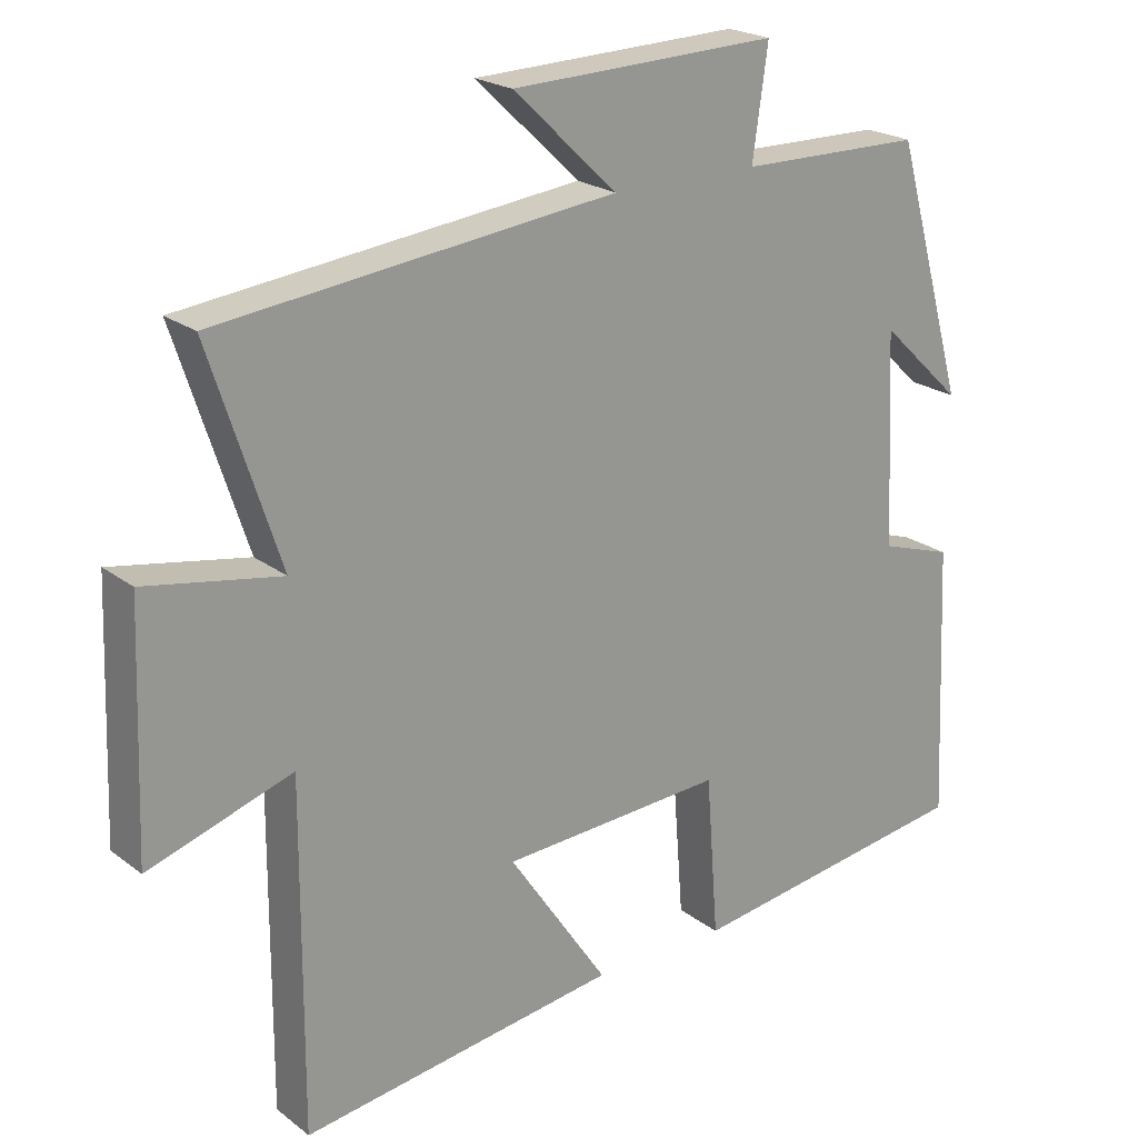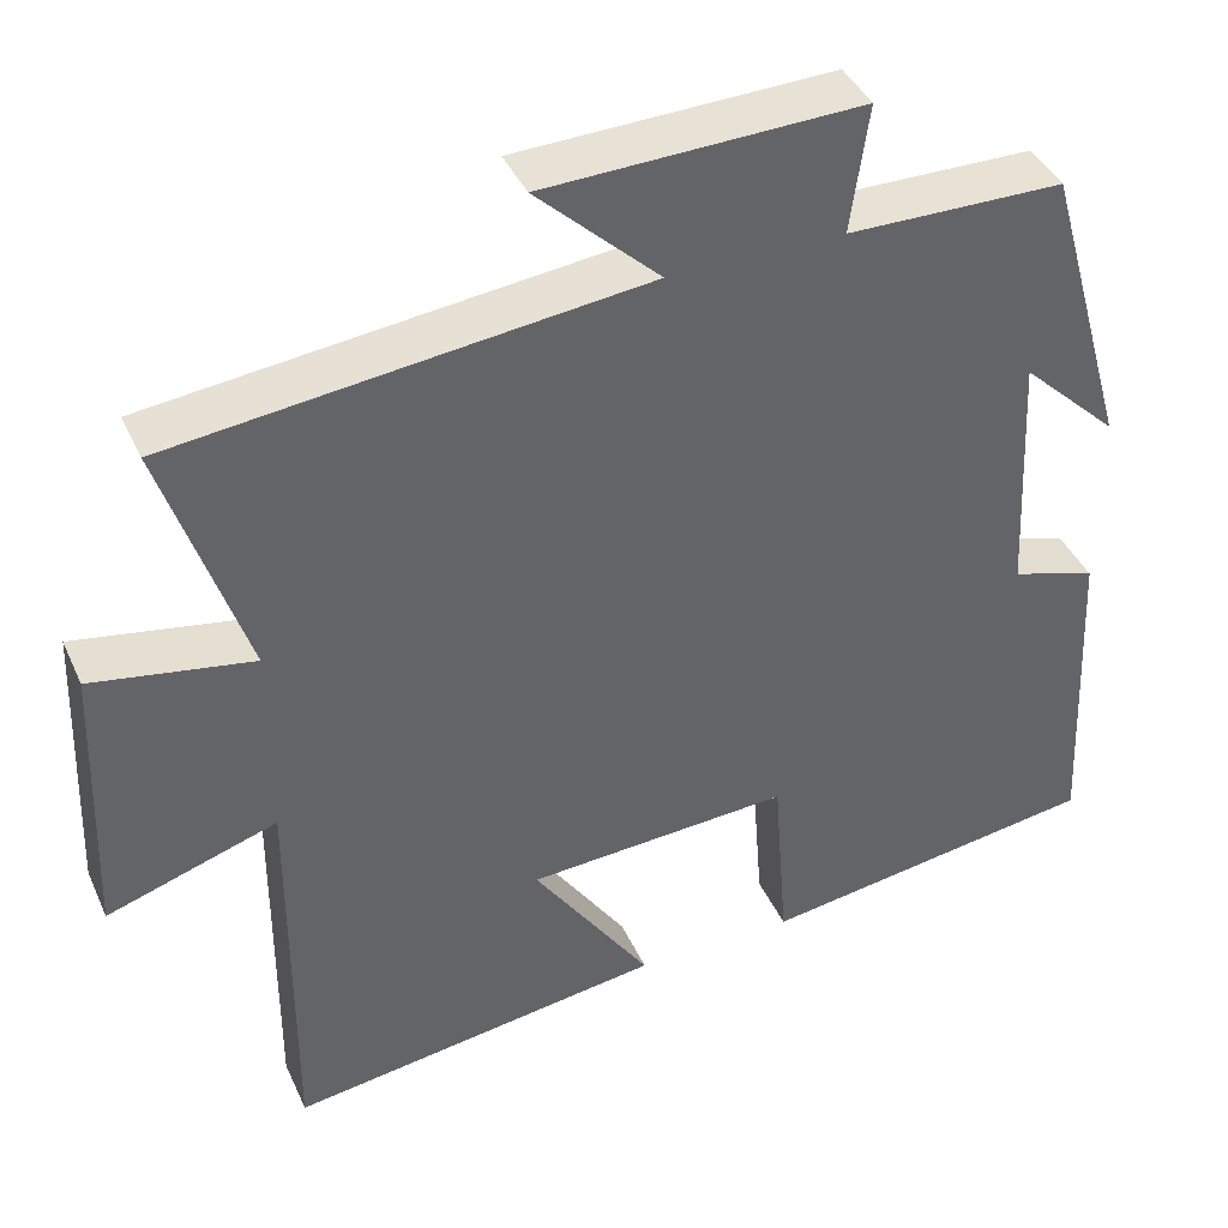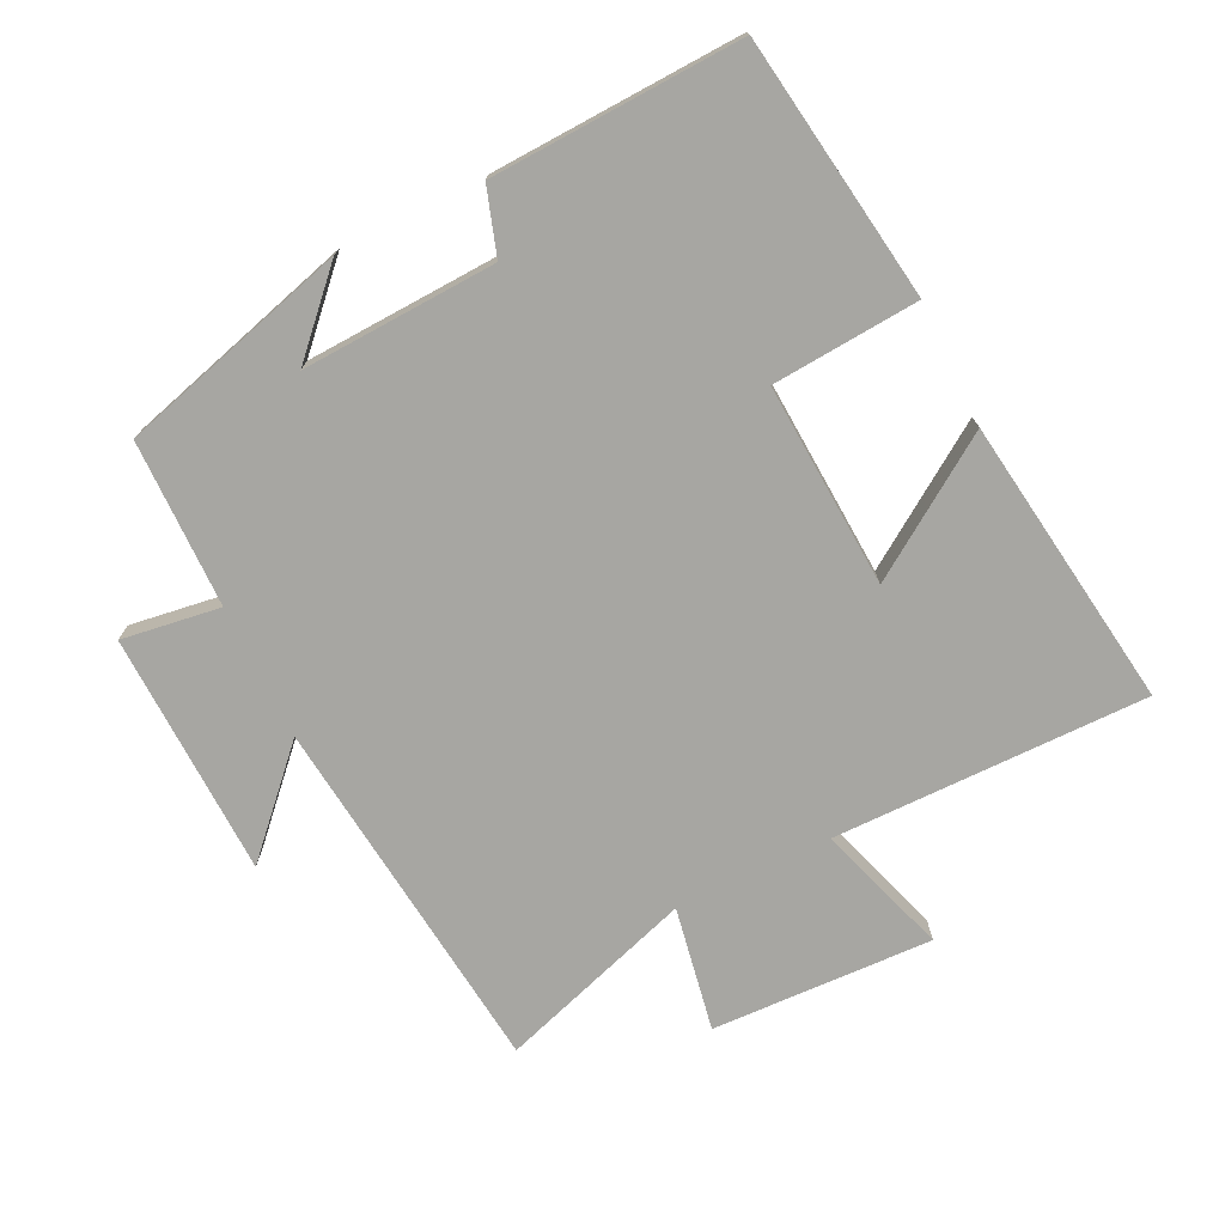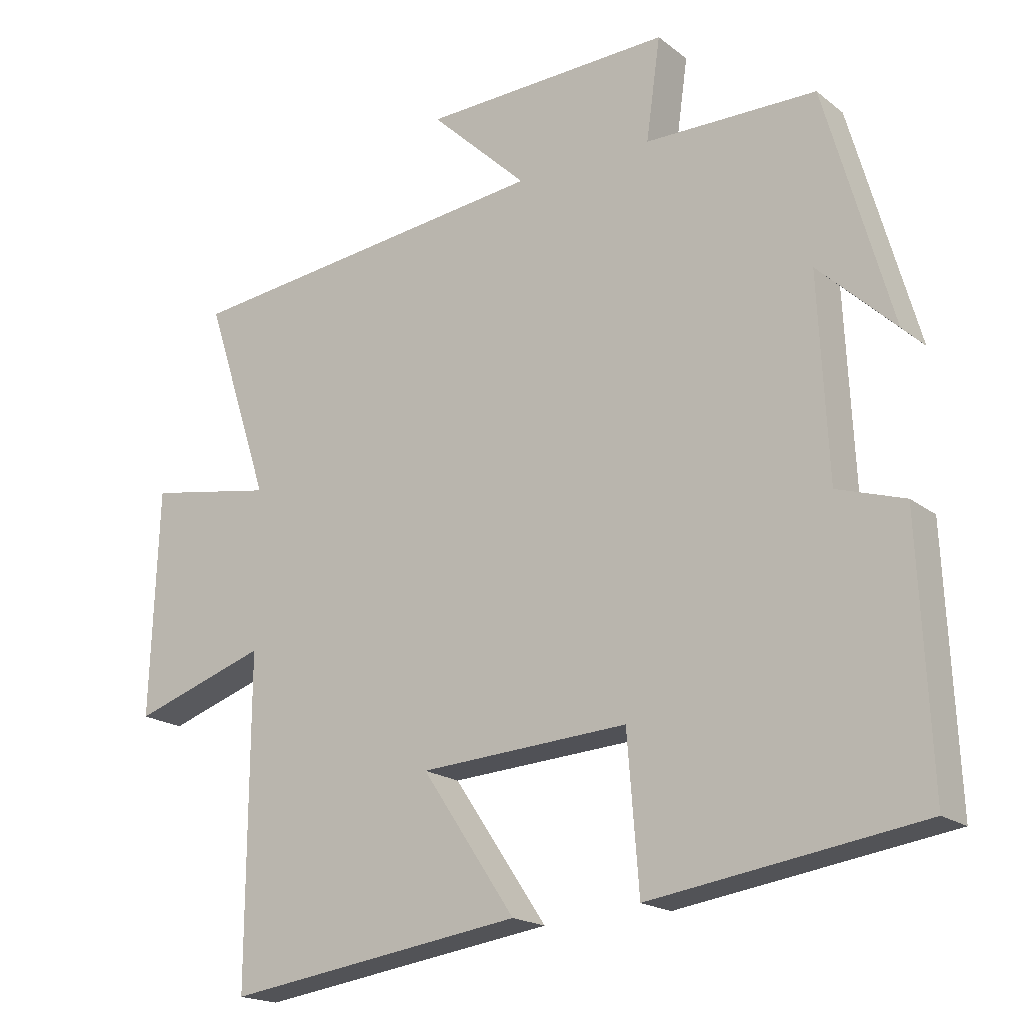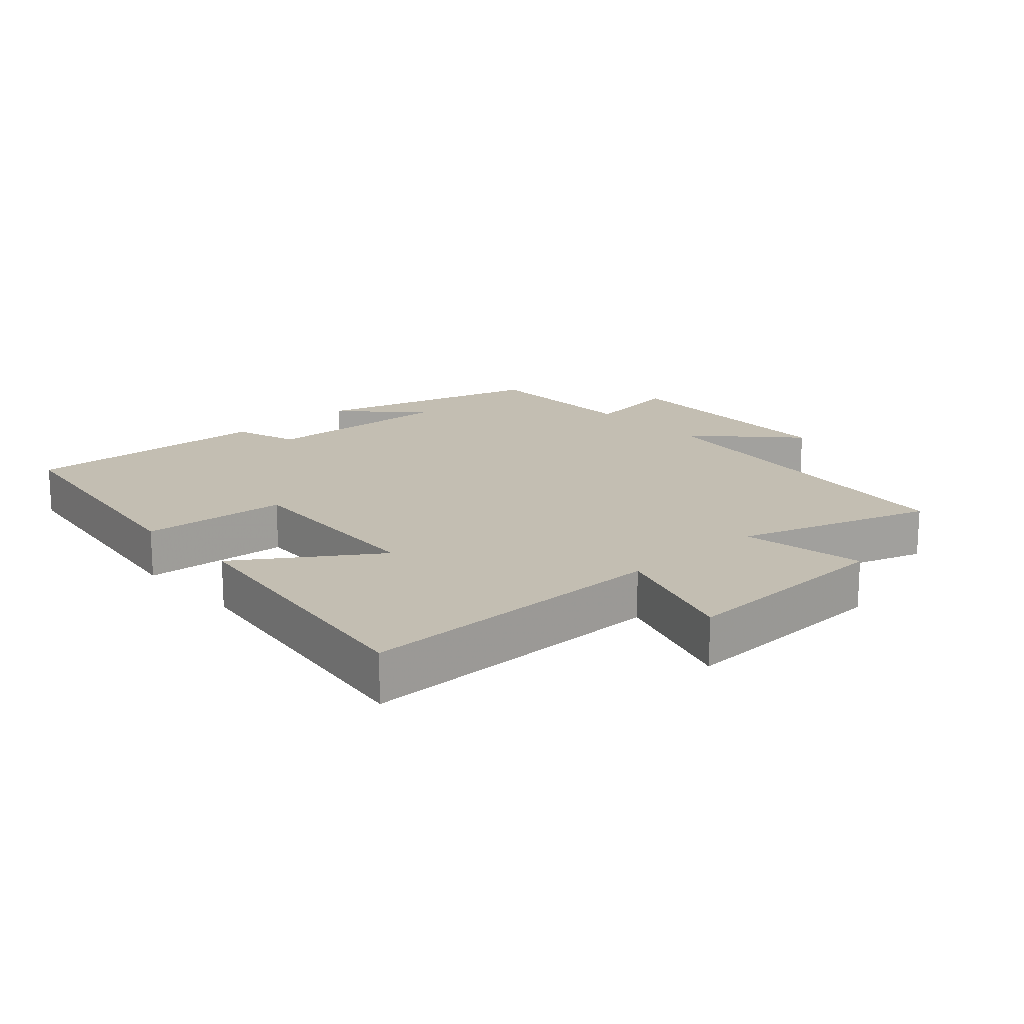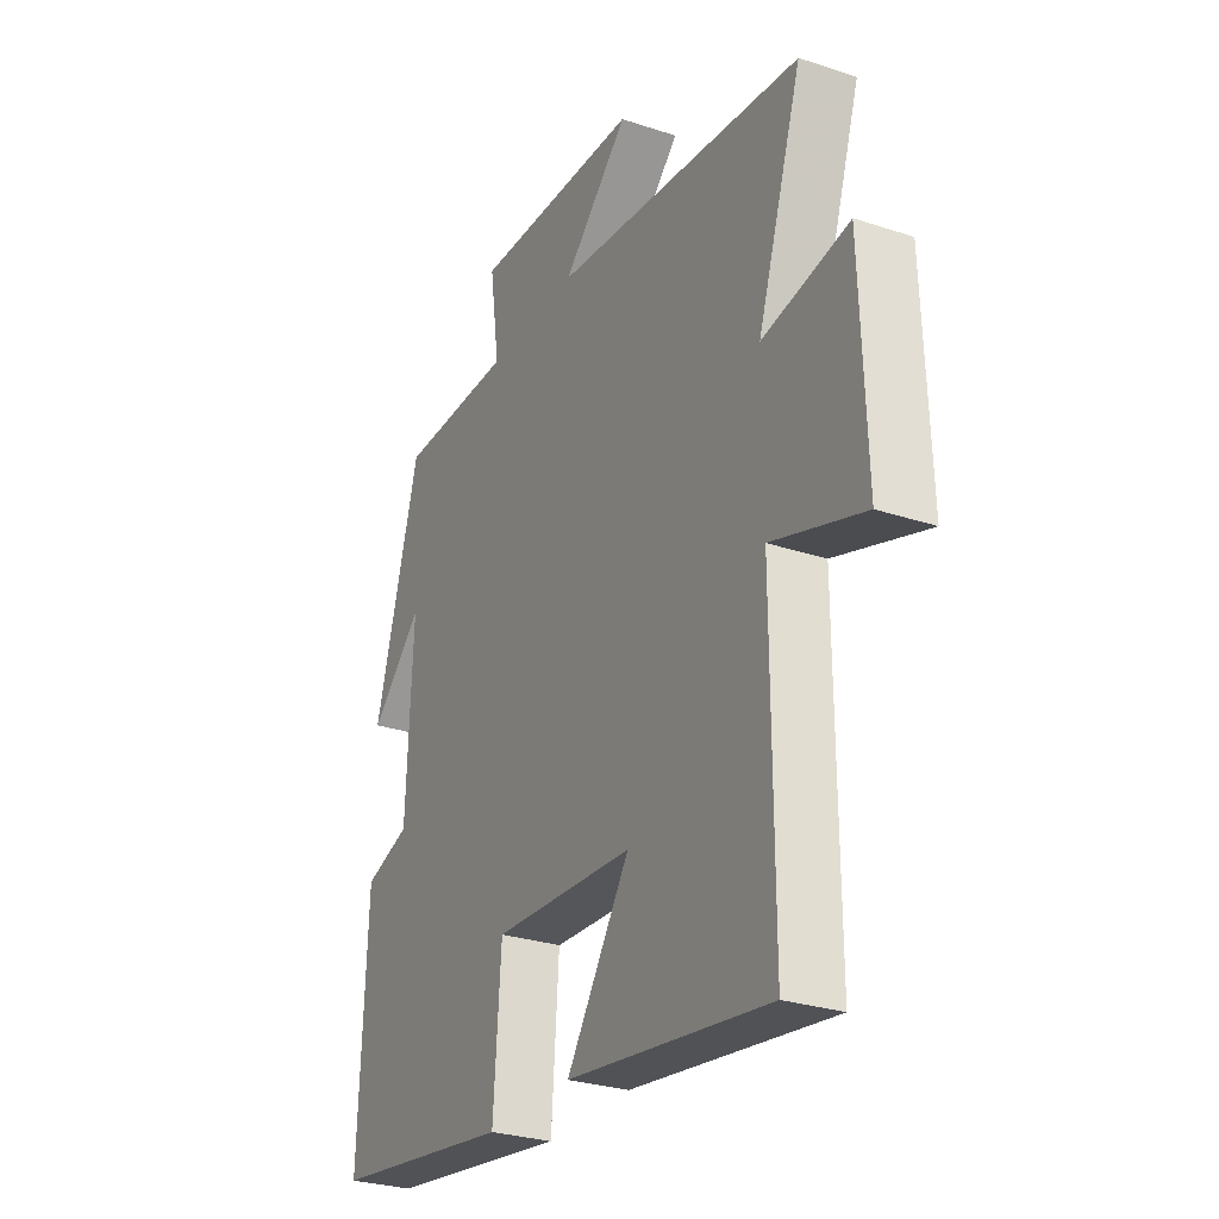
<metadata>
{"format":"obj","ext":"obj","renderer":"f3d","projection":"perspective","resolution":1024,"background":"white","views":[{"elev":21.7,"azim":-37.4,"up":"+Z"},{"elev":40.8,"azim":-22.9,"up":"+Z"},{"elev":-74.0,"azim":115.9,"up":"+Y"},{"elev":-18.7,"azim":35.0,"up":"+Z"},{"elev":17.4,"azim":-132.4,"up":"+Y"},{"elev":-28.3,"azim":-116.6,"up":"+Z"}]}
</metadata>
<code>
v -0.502 0.07 -0.562
v -0.5 0.07 -0.089
v -0.698 0.07 -0.154
v -0.686 0.07 0.178
v -0.5 0.07 0.145
v -0.596 0.07 0.438
v -0.051 0.07 0.5
v -0.194 0.07 0.636
v 0.172 0.07 0.648
v 0.151 0.07 0.5
v 0.402 0.07 0.497
v 0.5 0.07 0.151
v 0.387 0.07 0.259
v 0.401 0.07 -0.033
v 0.5 0.07 -0.065
v 0.517 0.07 -0.442
v 0.121 0.07 -0.5
v 0.104 0.07 -0.279
v -0.202 0.07 -0.297
v -0.065 0.07 -0.5
v -0.502 0 -0.562
v -0.5 0 -0.089
v -0.698 0 -0.154
v -0.686 0 0.178
v -0.5 0 0.145
v -0.596 0 0.438
v -0.051 0 0.5
v -0.194 0 0.636
v 0.172 0 0.648
v 0.151 0 0.5
v 0.402 0 0.497
v 0.5 0 0.151
v 0.387 0 0.259
v 0.401 0 -0.033
v 0.5 0 -0.065
v 0.517 0 -0.442
v 0.121 0 -0.5
v 0.104 0 -0.279
v -0.202 0 -0.297
v -0.065 0 -0.5
f 19 20 1 2
f 18 19 2
f 15 16 17 18
f 14 15 18 2
f 13 14 2
f 10 11 12 13
f 10 13 2 3
f 7 8 9 10
f 5 6 7 10
f 5 10 3
f 3 4 5
f 22 21 40 39
f 22 39 38
f 38 37 36 35
f 22 38 35 34
f 22 34 33
f 33 32 31 30
f 23 22 33 30
f 30 29 28 27
f 30 27 26 25
f 23 30 25
f 25 24 23
f 1 21 22 2
f 2 22 23 3
f 3 23 24 4
f 4 24 25 5
f 5 25 26 6
f 6 26 27 7
f 7 27 28 8
f 8 28 29 9
f 9 29 30 10
f 10 30 31 11
f 11 31 32 12
f 12 32 33 13
f 13 33 34 14
f 14 34 35 15
f 15 35 36 16
f 16 36 37 17
f 17 37 38 18
f 18 38 39 19
f 19 39 40 20
f 20 40 21 1

</code>
